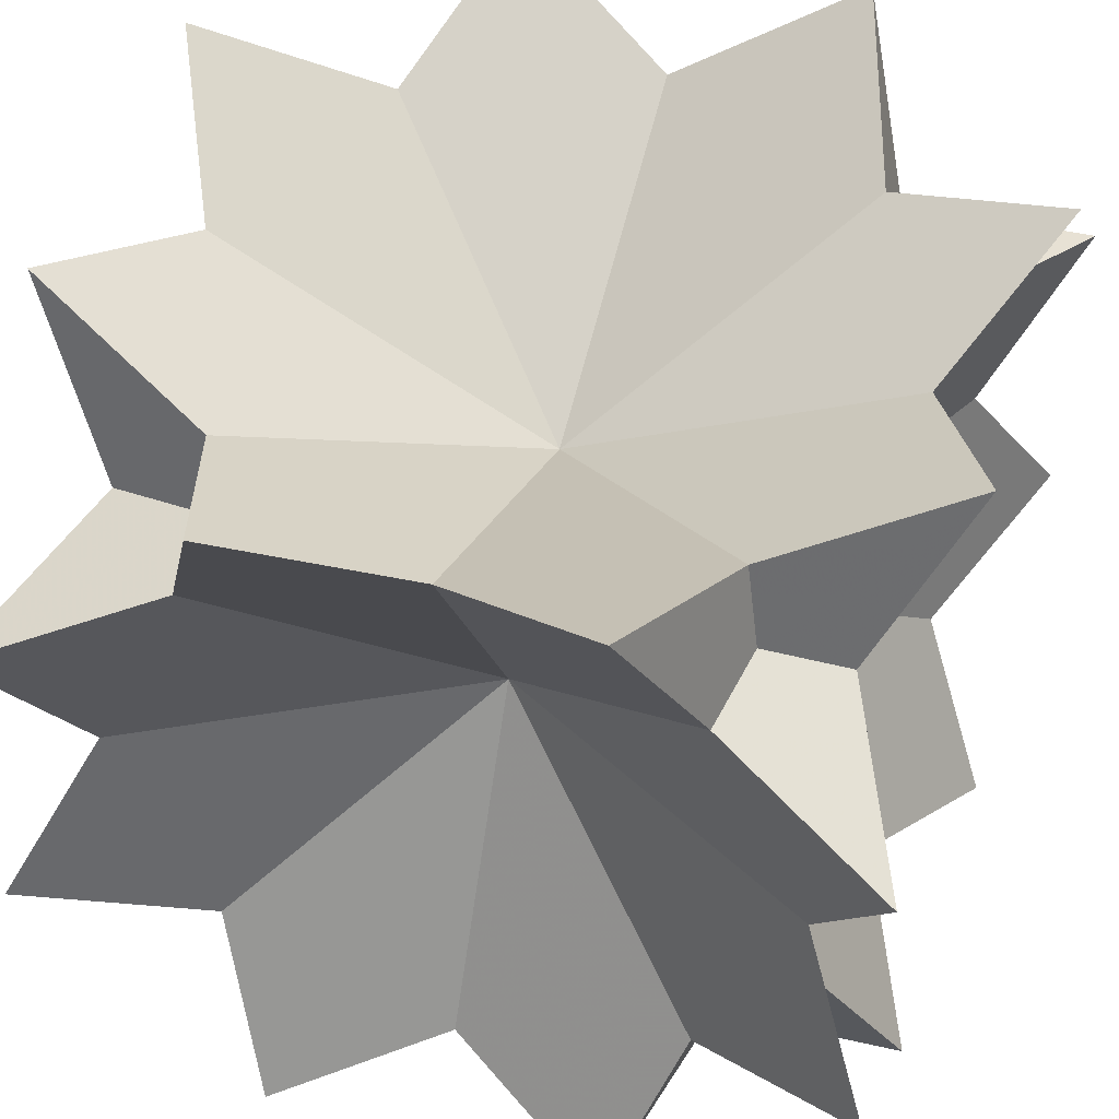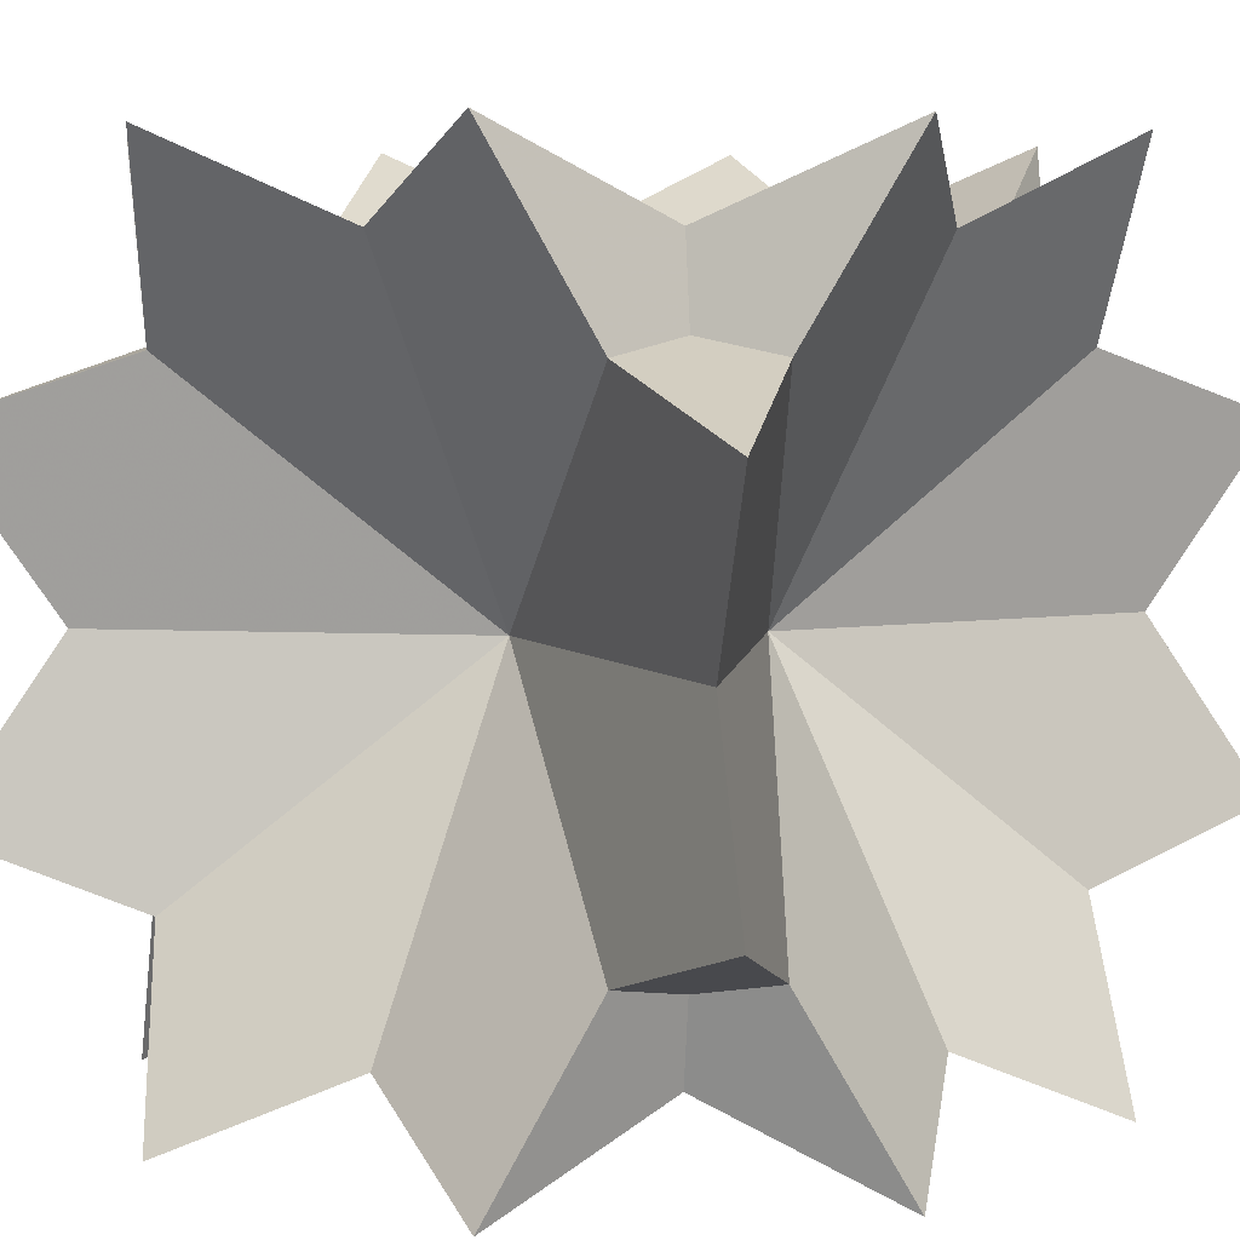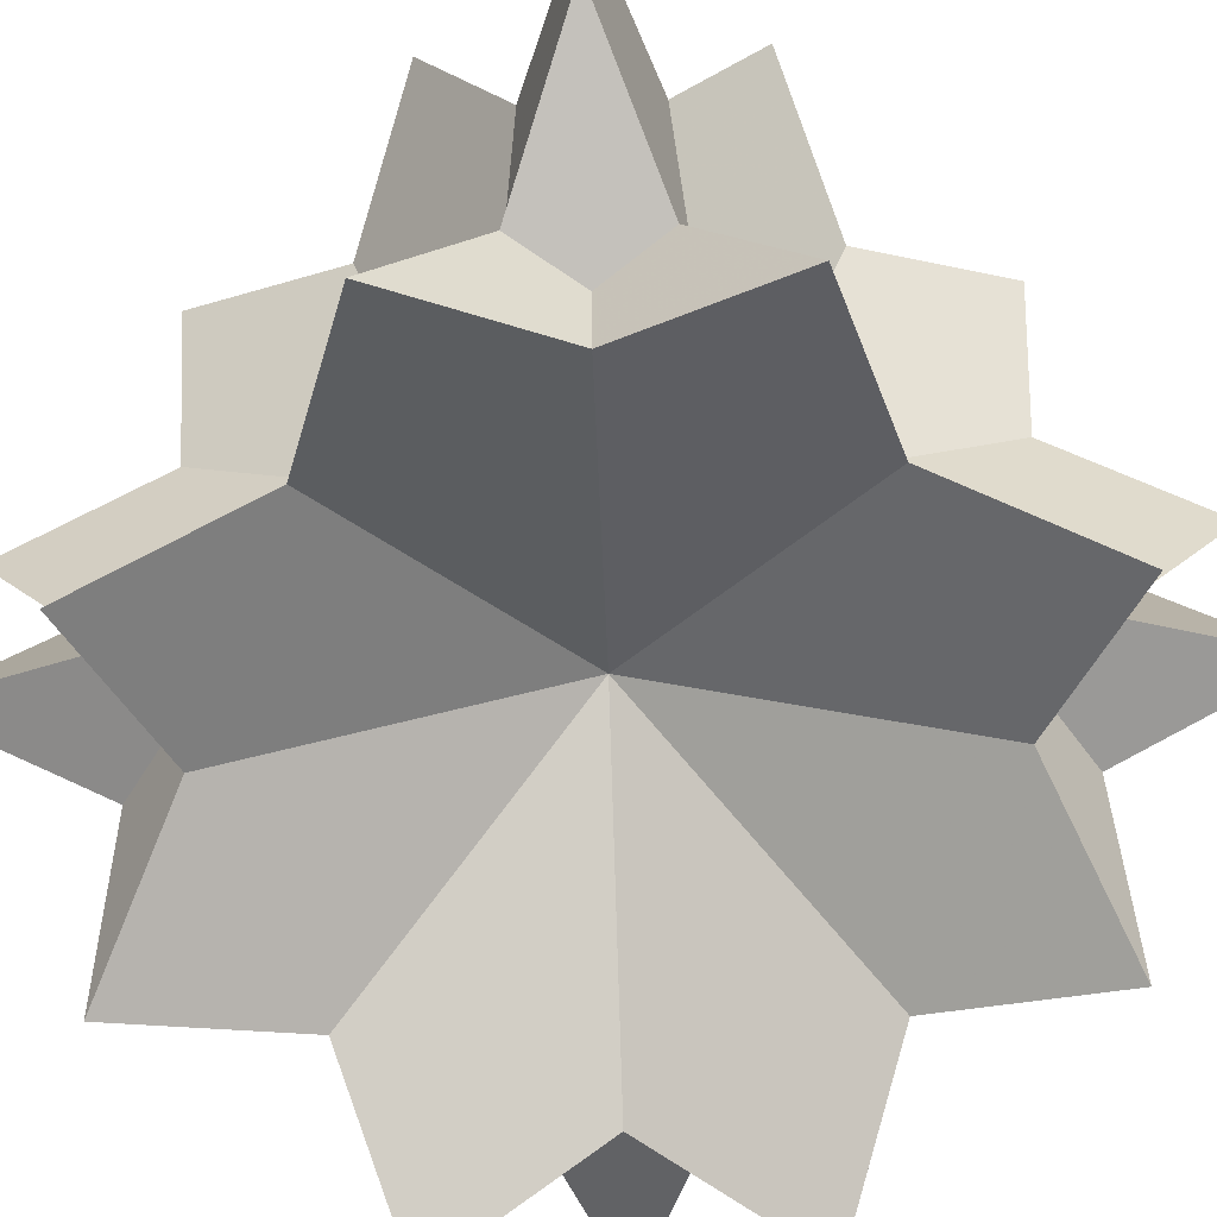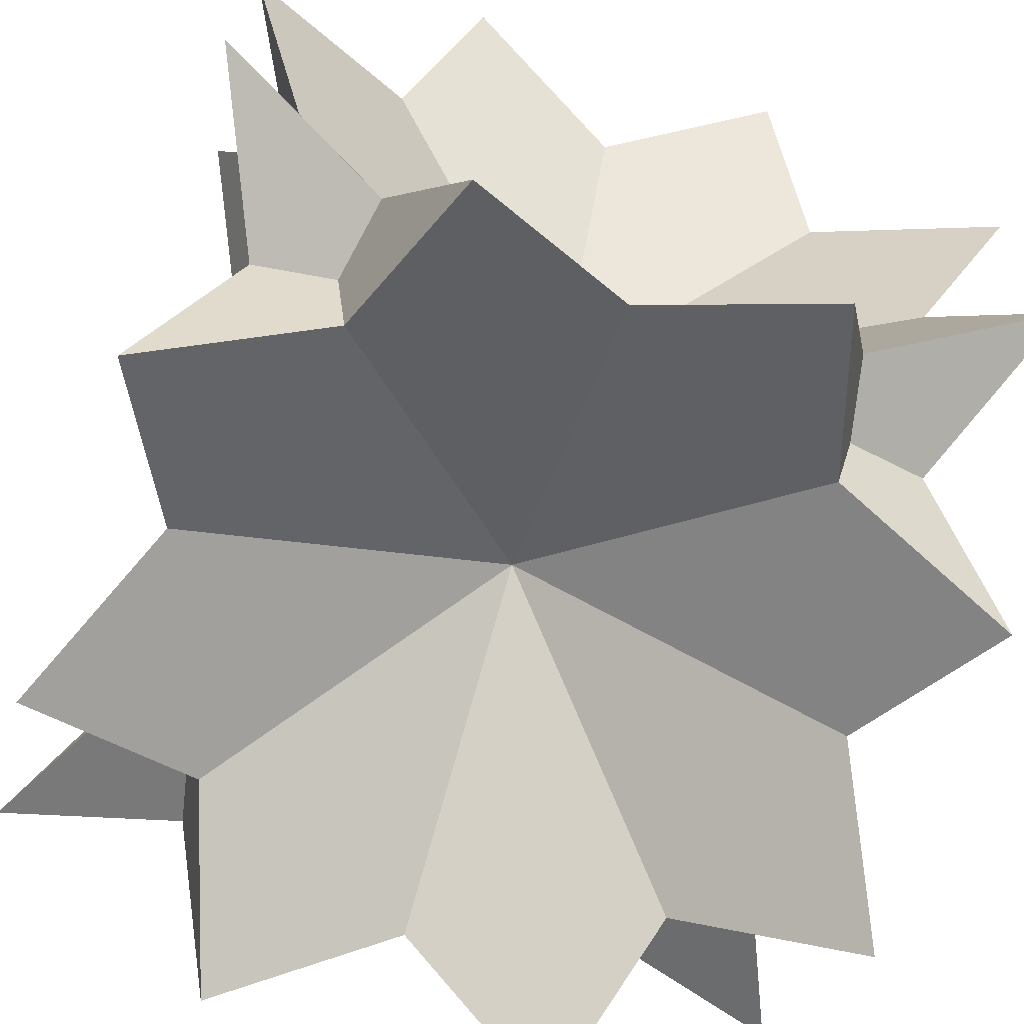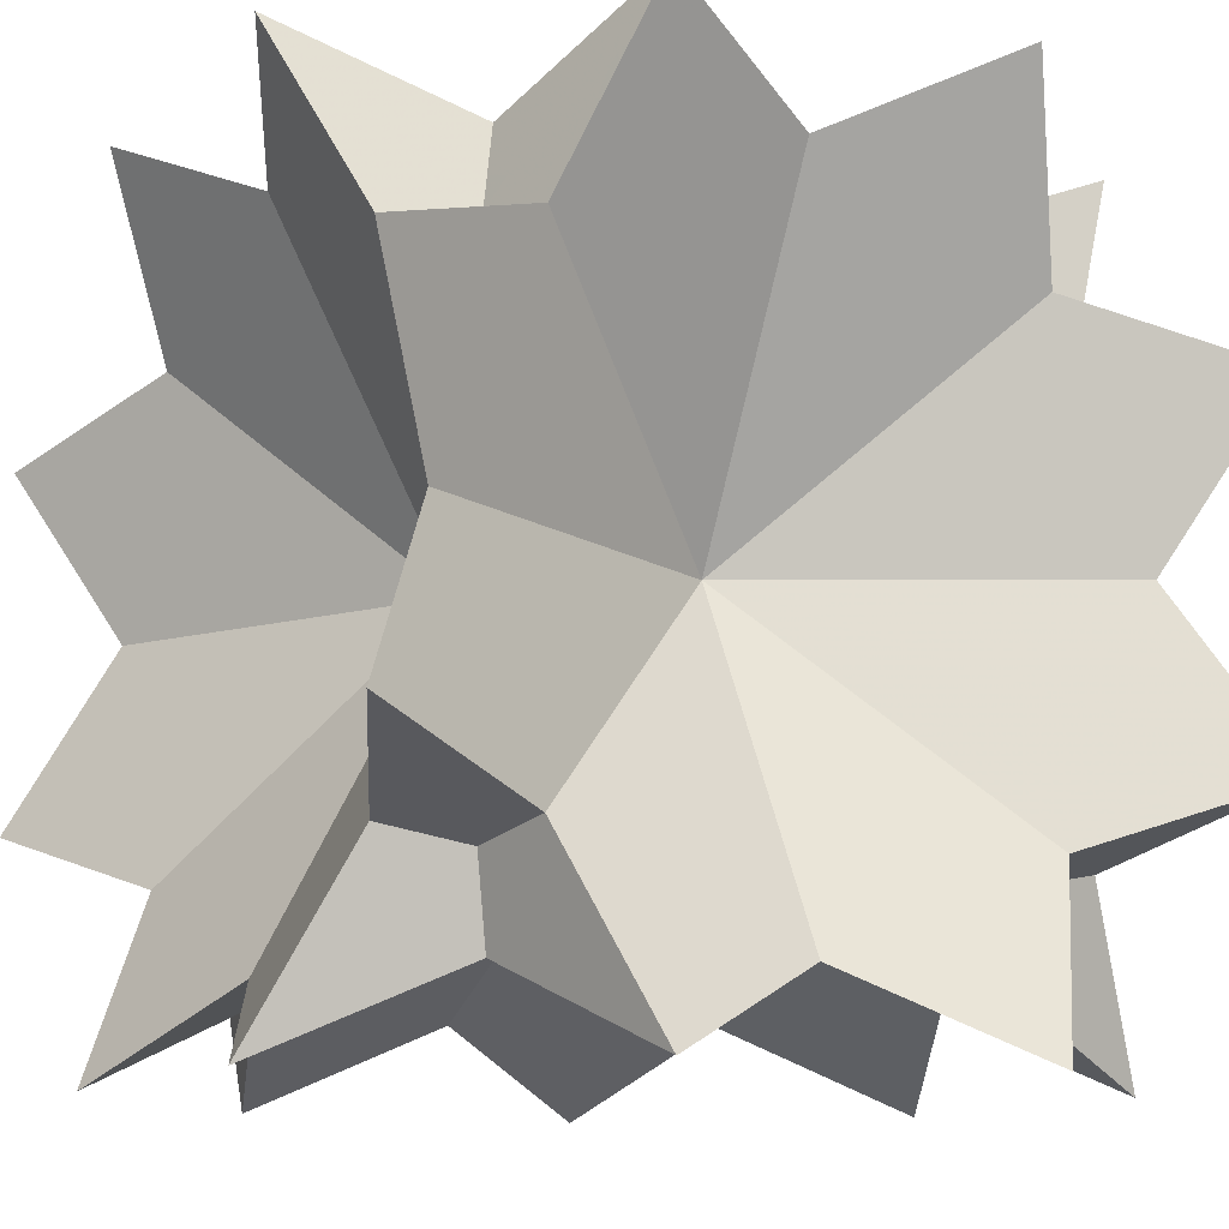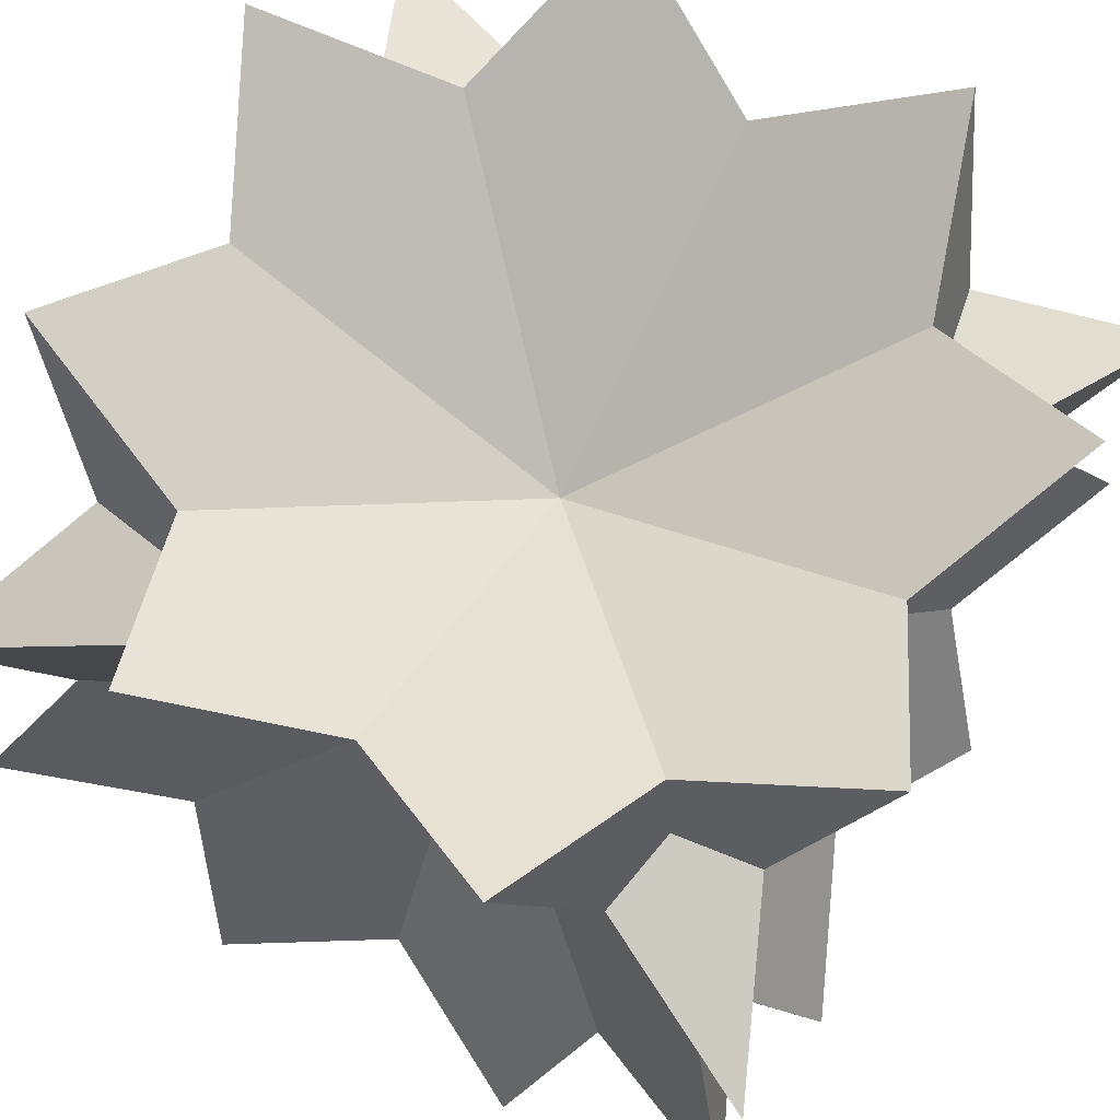
<metadata>
{"format":"obj","ext":"obj","renderer":"f3d","projection":"perspective","resolution":1024,"background":"white","views":[{"elev":48.9,"azim":107.8,"up":"+Z"},{"elev":6.0,"azim":126.5,"up":"+Z"},{"elev":-69.3,"azim":47.1,"up":"+Y"},{"elev":-70.1,"azim":161.7,"up":"+Y"},{"elev":-12.1,"azim":151.9,"up":"+Z"},{"elev":68.6,"azim":120.0,"up":"+Y"}]}
</metadata>
<code>
v 1.207 0.5 -1.207
v 1.207 -0.5 1.207
v 1.207 -0.5 -1.207
v -1.207 0.5 1.207
v -1.207 0.5 -1.207
v -1.207 -0.5 1.207
v -1.207 -0.5 -1.207
v 1.207 1.207 0.5
v 1.207 1.207 -0.5
v 1.207 -1.207 0.5
v 1.207 -1.207 -0.5
v -1.207 1.207 0.5
v -1.207 1.207 -0.5
v -1.207 -1.207 0.5
v -1.207 -1.207 -0.5
v 0.5 1.207 1.207
v 0.5 1.207 -1.207
v 0.5 -1.207 1.207
v 0.5 -1.207 -1.207
v -0.5 1.207 1.207
v -0.5 1.207 -1.207
v -0.5 -1.207 1.207
v -0.5 -1.207 -1.207
v 1.207 0.5 1.207
v 0.9671 0 0.9671
v 0.9671 -0.6838 0.6838
v 0.9671 -0.9671 0
v 0.9671 -0.6838 -0.6838
v 0.9671 0 -0.9671
v 0.9671 0.6838 -0.6838
v 0.9671 0.9671 0
v 0.9671 0.6838 0.6838
v 0.448 0 0
v 0.9671 0.6838 0.6838
v 0.6838 0.9671 0.6838
v 0.6838 0.6838 0.9671
v 0.7299 0.7299 0.7299
v 0.6838 0.6838 0.9671
v 0 0.9671 0.9671
v -0.6838 0.6838 0.9671
v -0.9671 0 0.9671
v -0.6838 -0.6838 0.9671
v 0 -0.9671 0.9671
v 0.6838 -0.6838 0.9671
v 0.9671 0 0.9671
v 0 0 0.448
v -0.9671 0.9671 0
v -0.9671 0.6838 -0.6838
v -0.9671 0 -0.9671
v -0.9671 -0.6838 -0.6838
v -0.9671 -0.9671 0
v -0.9671 -0.6838 0.6838
v -0.9671 0 0.9671
v -0.9671 0.6838 0.6838
v -0.448 0 0
v -0.6838 0.9671 0.6838
v 0 0.9671 0.9671
v 0.6838 0.9671 0.6838
v 0.9671 0.9671 0
v 0.6838 0.9671 -0.6838
v 0 0.9671 -0.9671
v -0.6838 0.9671 -0.6838
v -0.9671 0.9671 0
v 0 0.448 0
v 0 -0.9671 -0.9671
v -0.6838 -0.6838 -0.9671
v -0.9671 0 -0.9671
v -0.6838 0.6838 -0.9671
v 0 0.9671 -0.9671
v 0.6838 0.6838 -0.9671
v 0.9671 0 -0.9671
v 0.6838 -0.6838 -0.9671
v 0 0 -0.448
v 0.6838 -0.9671 -0.6838
v 0.9671 -0.9671 0
v 0.6838 -0.9671 0.6838
v 0 -0.9671 0.9671
v -0.6838 -0.9671 0.6838
v -0.9671 -0.9671 0
v -0.6838 -0.9671 -0.6838
v 0 -0.9671 -0.9671
v 0 -0.448 0
v 0.6838 0.6838 -0.9671
v 0.6838 0.9671 -0.6838
v 0.9671 0.6838 -0.6838
v 0.7299 0.7299 -0.7299
v 0.6838 -0.6838 0.9671
v 0.6838 -0.9671 0.6838
v 0.9671 -0.6838 0.6838
v 0.7299 -0.7299 0.7299
v 0.9671 -0.6838 -0.6838
v 0.6838 -0.9671 -0.6838
v 0.6838 -0.6838 -0.9671
v 0.7299 -0.7299 -0.7299
v -0.6838 0.6838 0.9671
v -0.6838 0.9671 0.6838
v -0.9671 0.6838 0.6838
v -0.7299 0.7299 0.7299
v -0.9671 0.6838 -0.6838
v -0.6838 0.9671 -0.6838
v -0.6838 0.6838 -0.9671
v -0.7299 0.7299 -0.7299
v -0.9671 -0.6838 0.6838
v -0.6838 -0.9671 0.6838
v -0.6838 -0.6838 0.9671
v -0.7299 -0.7299 0.7299
v -0.6838 -0.6838 -0.9671
v -0.6838 -0.9671 -0.6838
v -0.9671 -0.6838 -0.6838
v -0.7299 -0.7299 -0.7299
f 5 99 102 101
f 13 100 102 99
f 21 101 102 100
f 6 103 106 105
f 14 104 106 103
f 22 105 106 104
f 7 107 110 109
f 23 108 110 107
f 15 109 110 108
f 3 91 94 93
f 11 92 94 91
f 19 93 94 92
f 4 95 98 97
f 20 96 98 95
f 12 97 98 96
f 1 83 86 85
f 17 84 86 83
f 9 85 86 84
f 2 87 90 89
f 18 88 90 87
f 10 89 90 88
f 24 34 37 36
f 8 35 37 34
f 16 36 37 35
f 19 74 82 81
f 11 75 82 74
f 10 76 82 75
f 18 77 82 76
f 22 78 82 77
f 14 79 82 78
f 15 80 82 79
f 23 81 82 80
f 19 65 73 72
f 23 66 73 65
f 7 67 73 66
f 5 68 73 67
f 21 69 73 68
f 17 70 73 69
f 1 71 73 70
f 3 72 73 71
f 12 56 64 63
f 20 57 64 56
f 16 58 64 57
f 8 59 64 58
f 9 60 64 59
f 17 61 64 60
f 21 62 64 61
f 13 63 64 62
f 12 47 55 54
f 13 48 55 47
f 5 49 55 48
f 7 50 55 49
f 15 51 55 50
f 14 52 55 51
f 6 53 55 52
f 4 54 55 53
f 24 25 33 32
f 2 26 33 25
f 10 27 33 26
f 11 28 33 27
f 3 29 33 28
f 1 30 33 29
f 9 31 33 30
f 8 32 33 31
f 24 38 46 45
f 16 39 46 38
f 20 40 46 39
f 4 41 46 40
f 6 42 46 41
f 22 43 46 42
f 18 44 46 43
f 2 45 46 44

</code>
